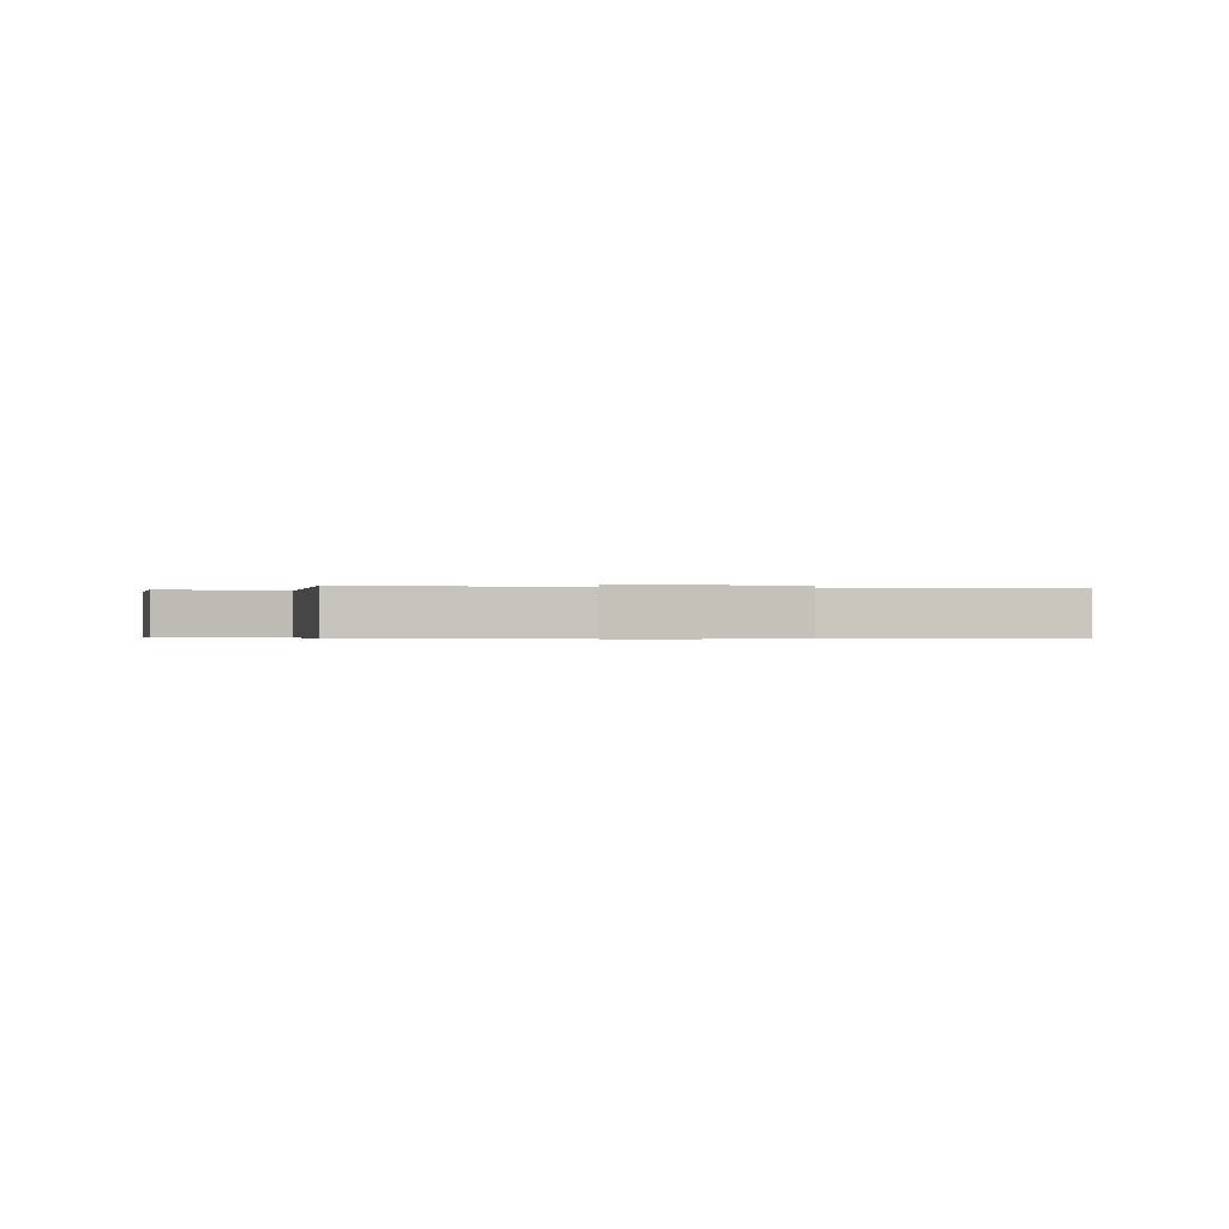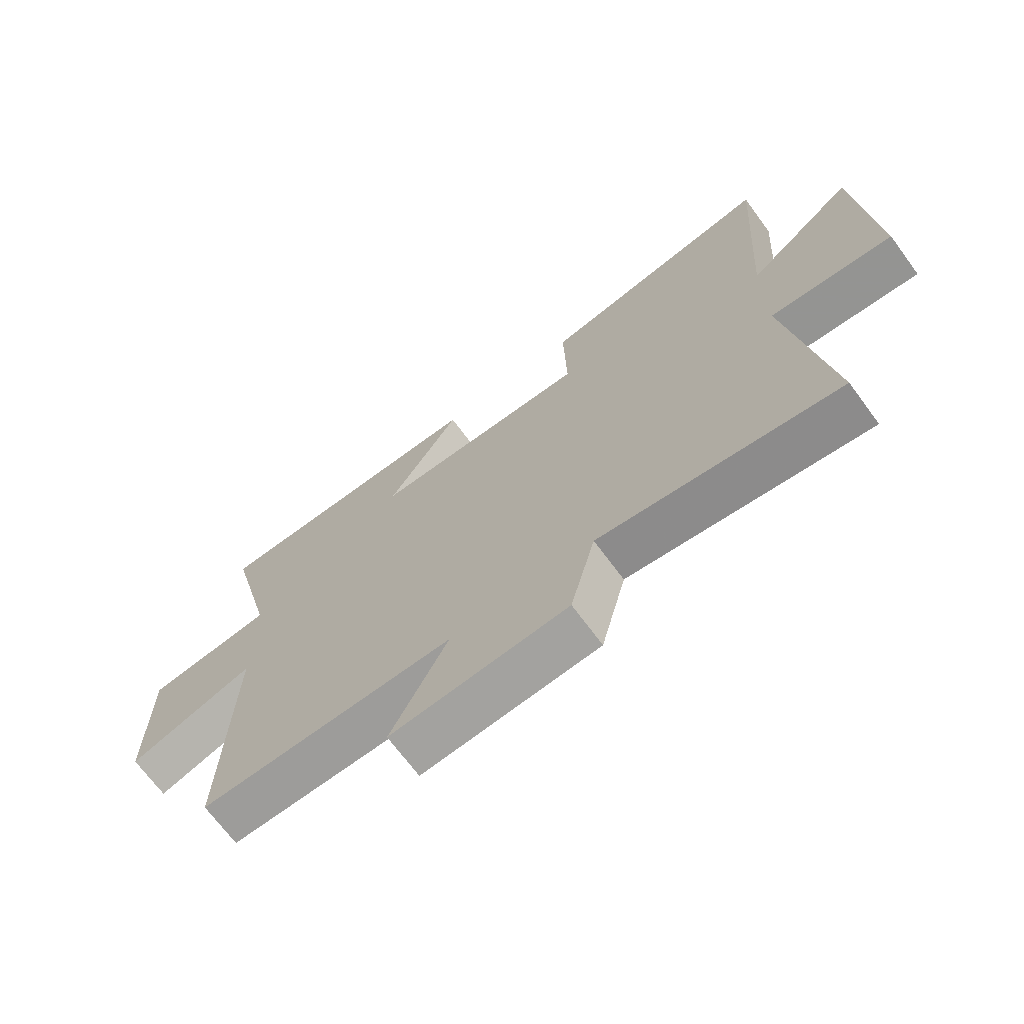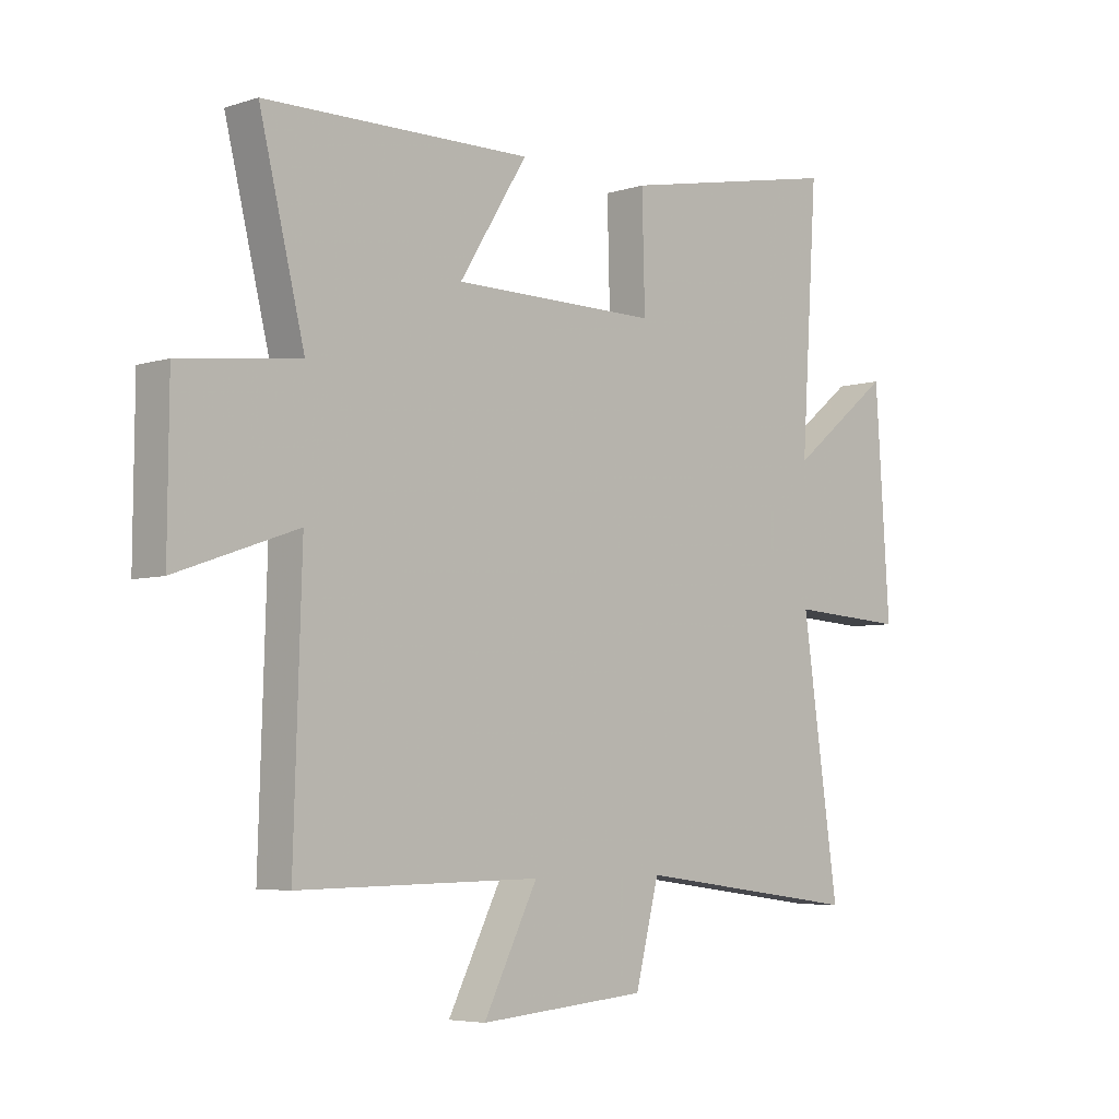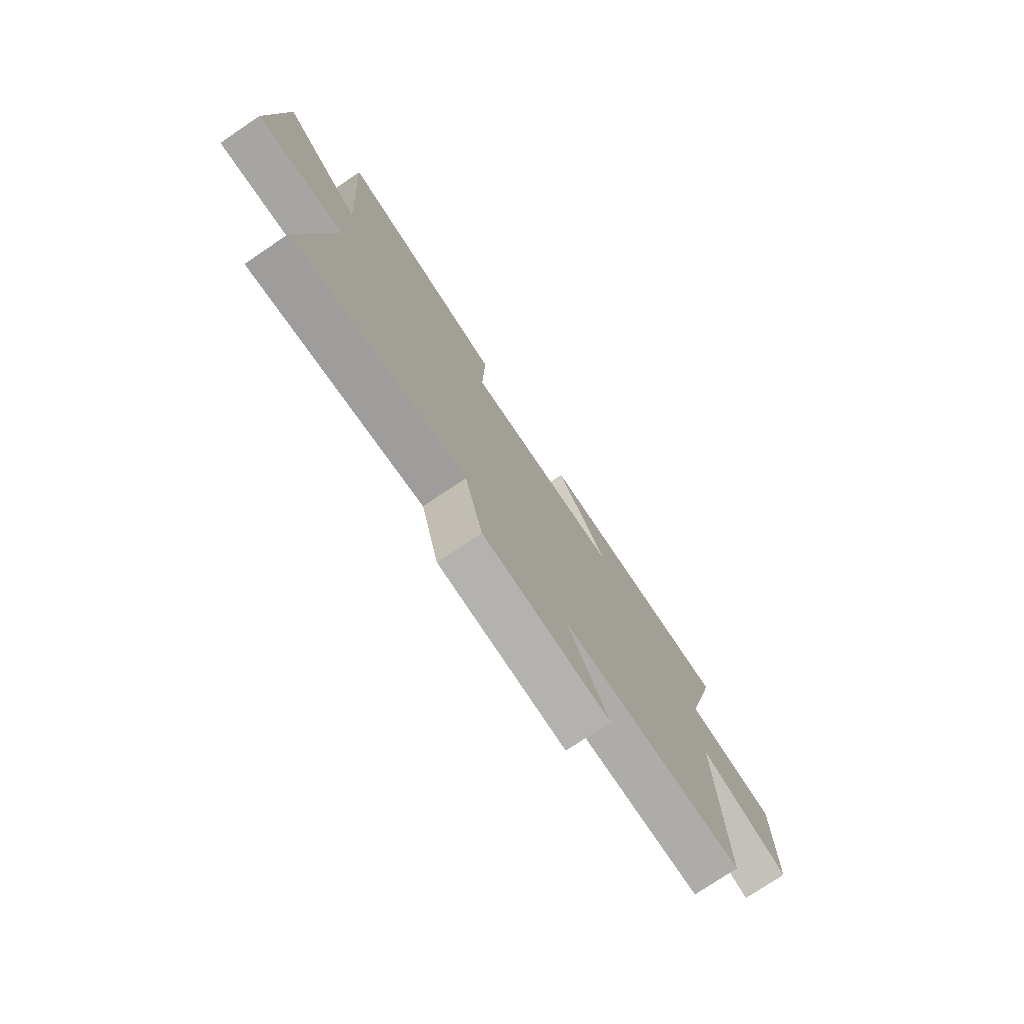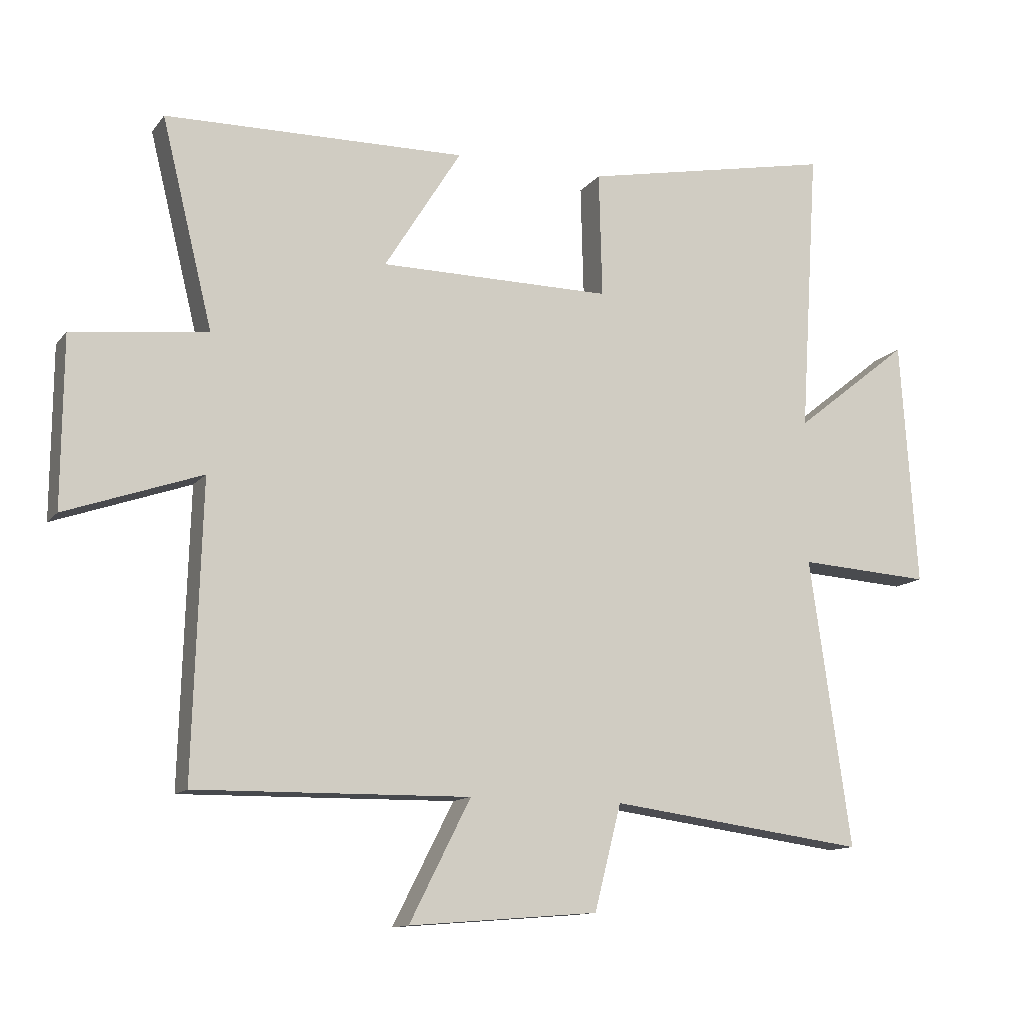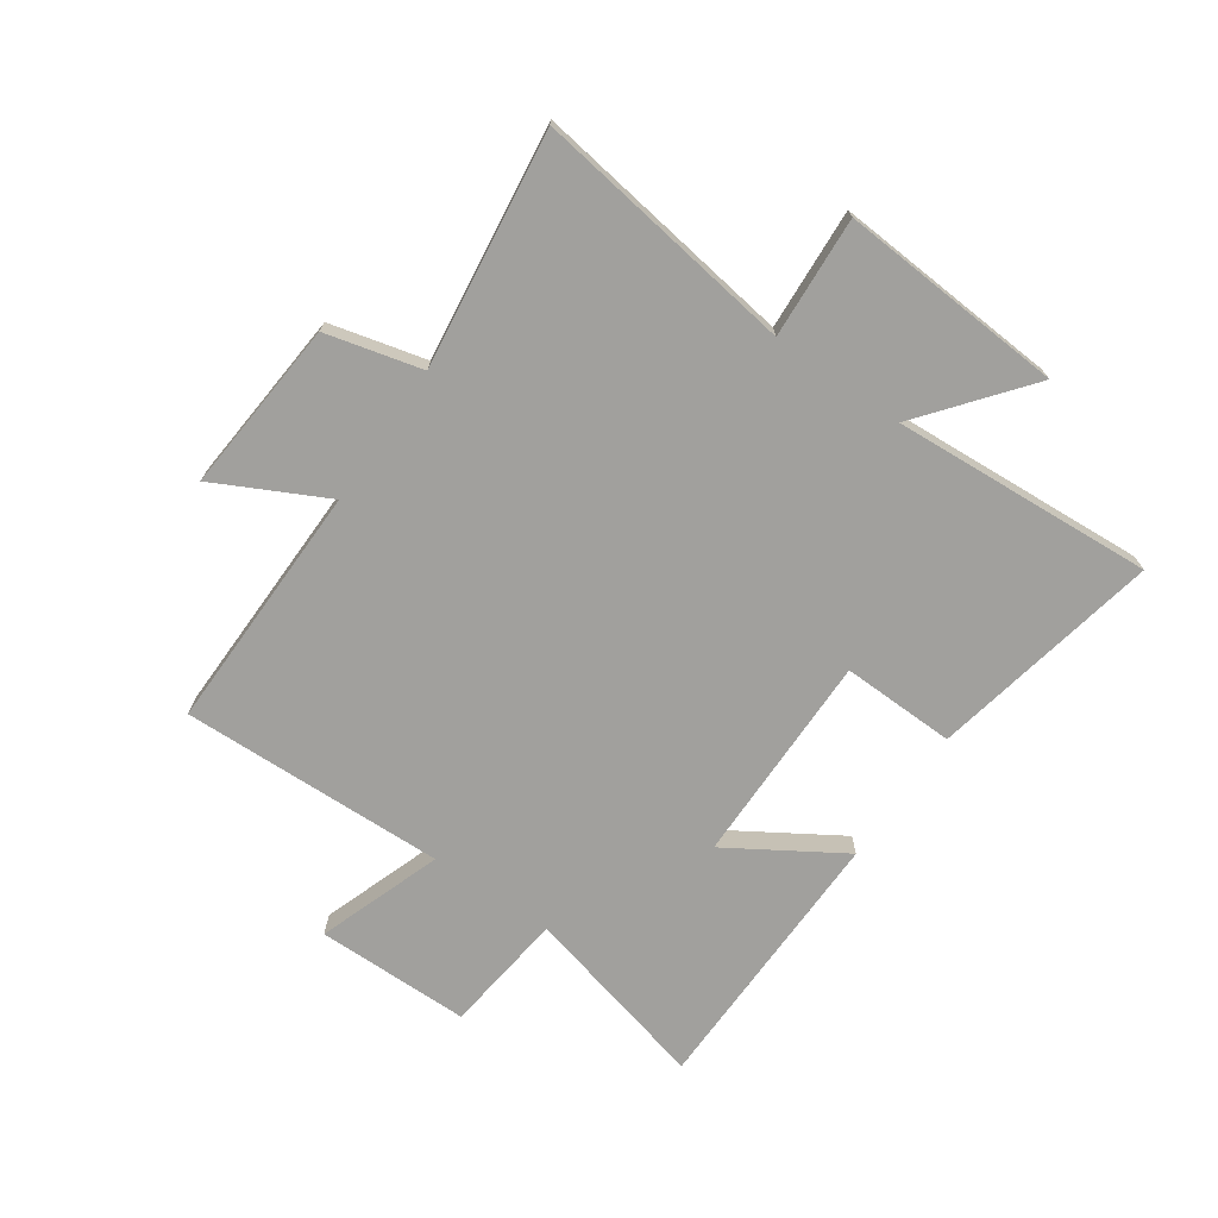
<metadata>
{"format":"obj","ext":"obj","renderer":"f3d","projection":"perspective","resolution":1024,"background":"white","views":[{"elev":-0.3,"azim":166.1,"up":"+Y"},{"elev":-69.5,"azim":-143.6,"up":"+Z"},{"elev":-5.3,"azim":134.7,"up":"+Z"},{"elev":-76.4,"azim":-56.0,"up":"+Z"},{"elev":-12.4,"azim":157.0,"up":"+Z"},{"elev":-71.6,"azim":-124.8,"up":"+Y"}]}
</metadata>
<code>
v -0.529 0.07 0.579
v -0.133 0.07 0.5
v -0.138 0.07 0.304
v 0.228 0.07 0.306
v 0.107 0.07 0.5
v 0.58 0.07 0.492
v 0.5 0.07 0.167
v 0.712 0.07 0.142
v 0.714 0.07 -0.124
v 0.5 0.07 -0.049
v 0.514 0.07 -0.506
v 0.084 0.07 -0.5
v 0.18 0.07 -0.689
v -0.118 0.07 -0.665
v -0.16 0.07 -0.5
v -0.565 0.07 -0.554
v -0.5 0.07 -0.101
v -0.708 0.07 -0.114
v -0.682 0.07 0.274
v -0.5 0.07 0.129
v -0.529 0 0.579
v -0.133 0 0.5
v -0.138 0 0.304
v 0.228 0 0.306
v 0.107 0 0.5
v 0.58 0 0.492
v 0.5 0 0.167
v 0.712 0 0.142
v 0.714 0 -0.124
v 0.5 0 -0.049
v 0.514 0 -0.506
v 0.084 0 -0.5
v 0.18 0 -0.689
v -0.118 0 -0.665
v -0.16 0 -0.5
v -0.565 0 -0.554
v -0.5 0 -0.101
v -0.708 0 -0.114
v -0.682 0 0.274
v -0.5 0 0.129
f 17 18 19 20
f 15 16 17
f 15 17 20
f 12 13 14 15
f 12 15 20 1
f 10 11 12
f 7 8 9 10
f 7 10 12
f 4 5 6 7
f 3 4 7 12
f 1 2 3
f 1 3 12
f 40 39 38 37
f 37 36 35
f 40 37 35
f 35 34 33 32
f 21 40 35 32
f 32 31 30
f 30 29 28 27
f 32 30 27
f 27 26 25 24
f 32 27 24 23
f 23 22 21
f 32 23 21
f 1 21 22 2
f 2 22 23 3
f 3 23 24 4
f 4 24 25 5
f 5 25 26 6
f 6 26 27 7
f 7 27 28 8
f 8 28 29 9
f 9 29 30 10
f 10 30 31 11
f 11 31 32 12
f 12 32 33 13
f 13 33 34 14
f 14 34 35 15
f 15 35 36 16
f 16 36 37 17
f 17 37 38 18
f 18 38 39 19
f 19 39 40 20
f 20 40 21 1

</code>
